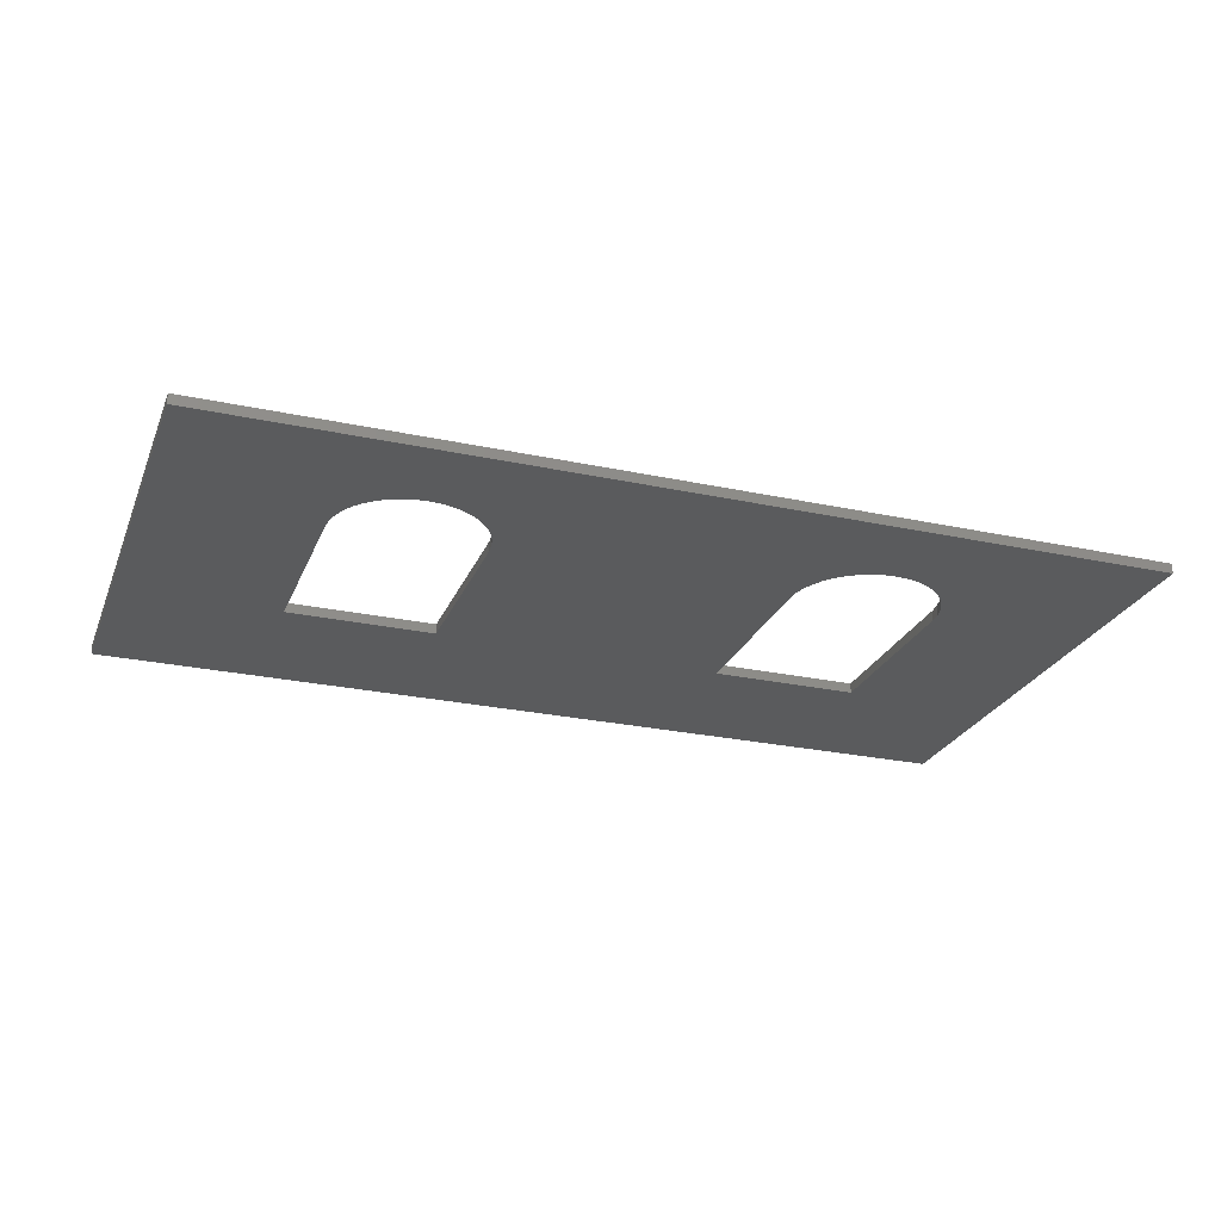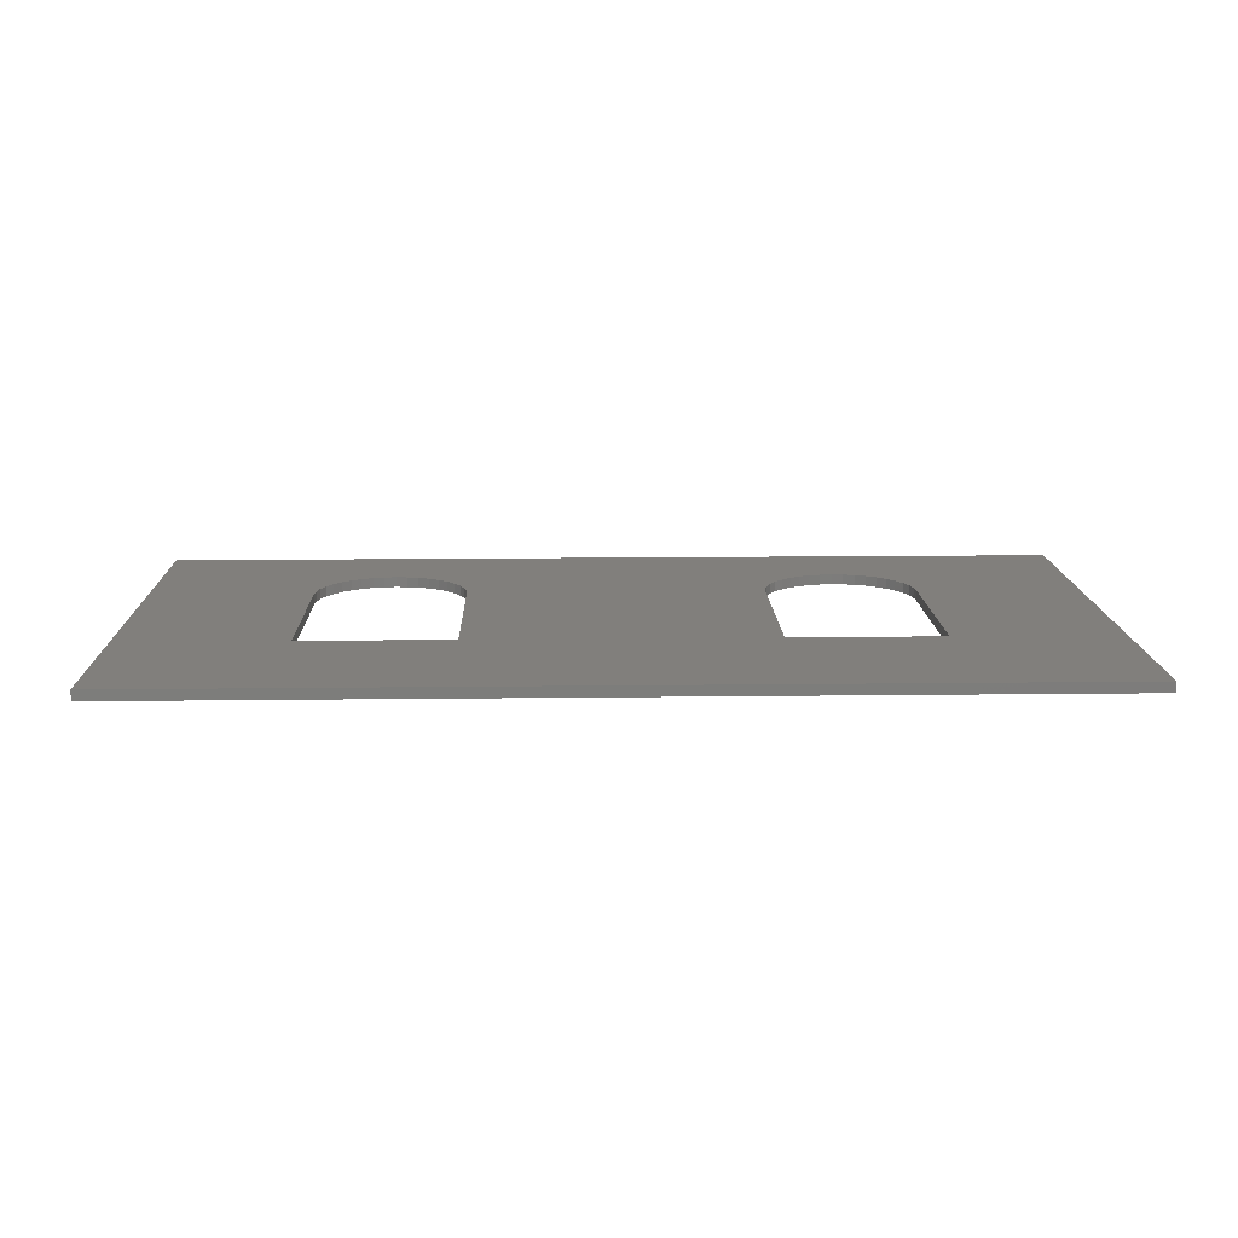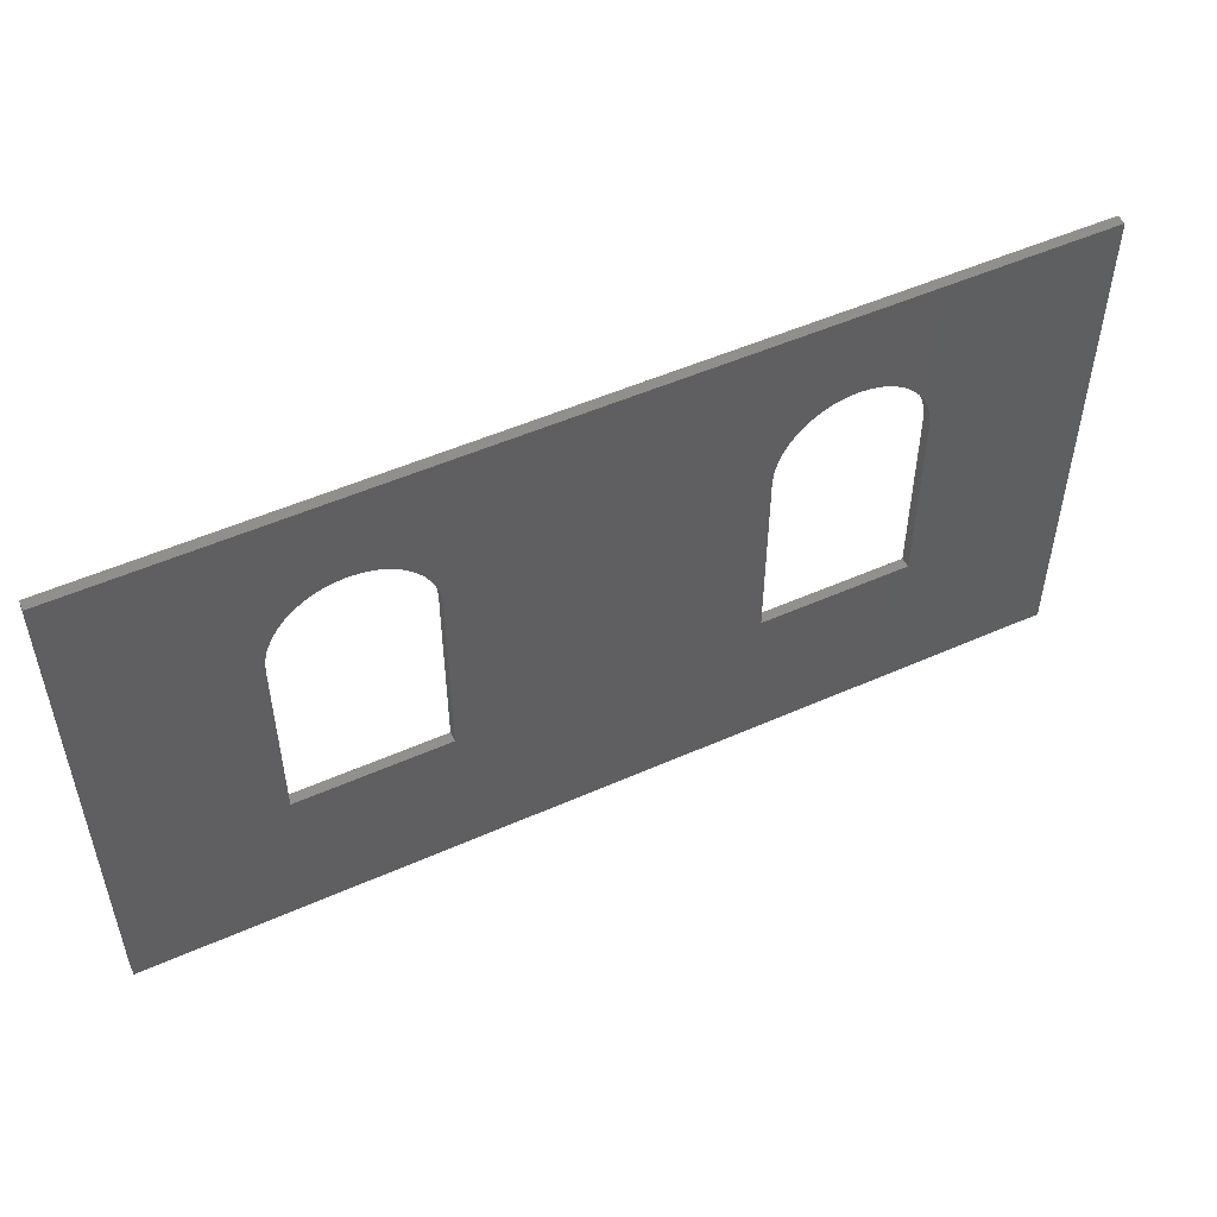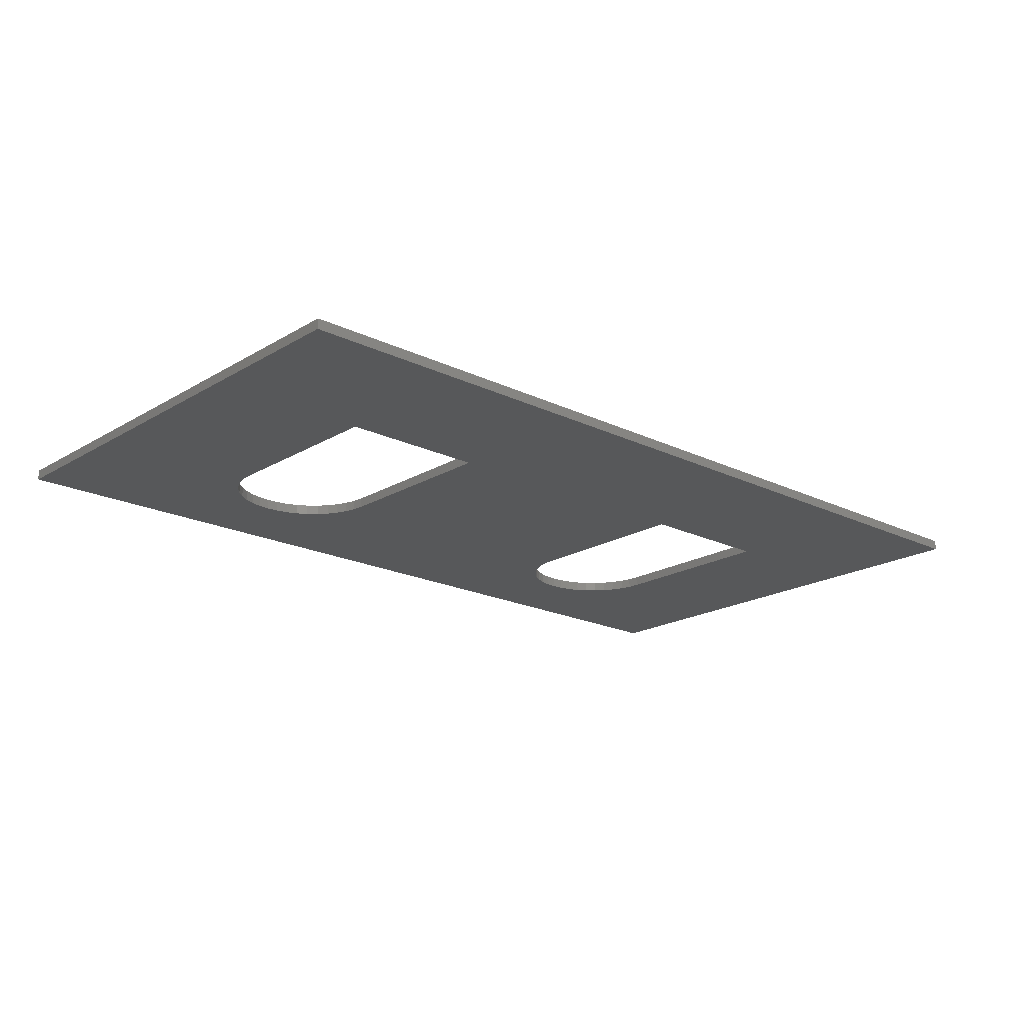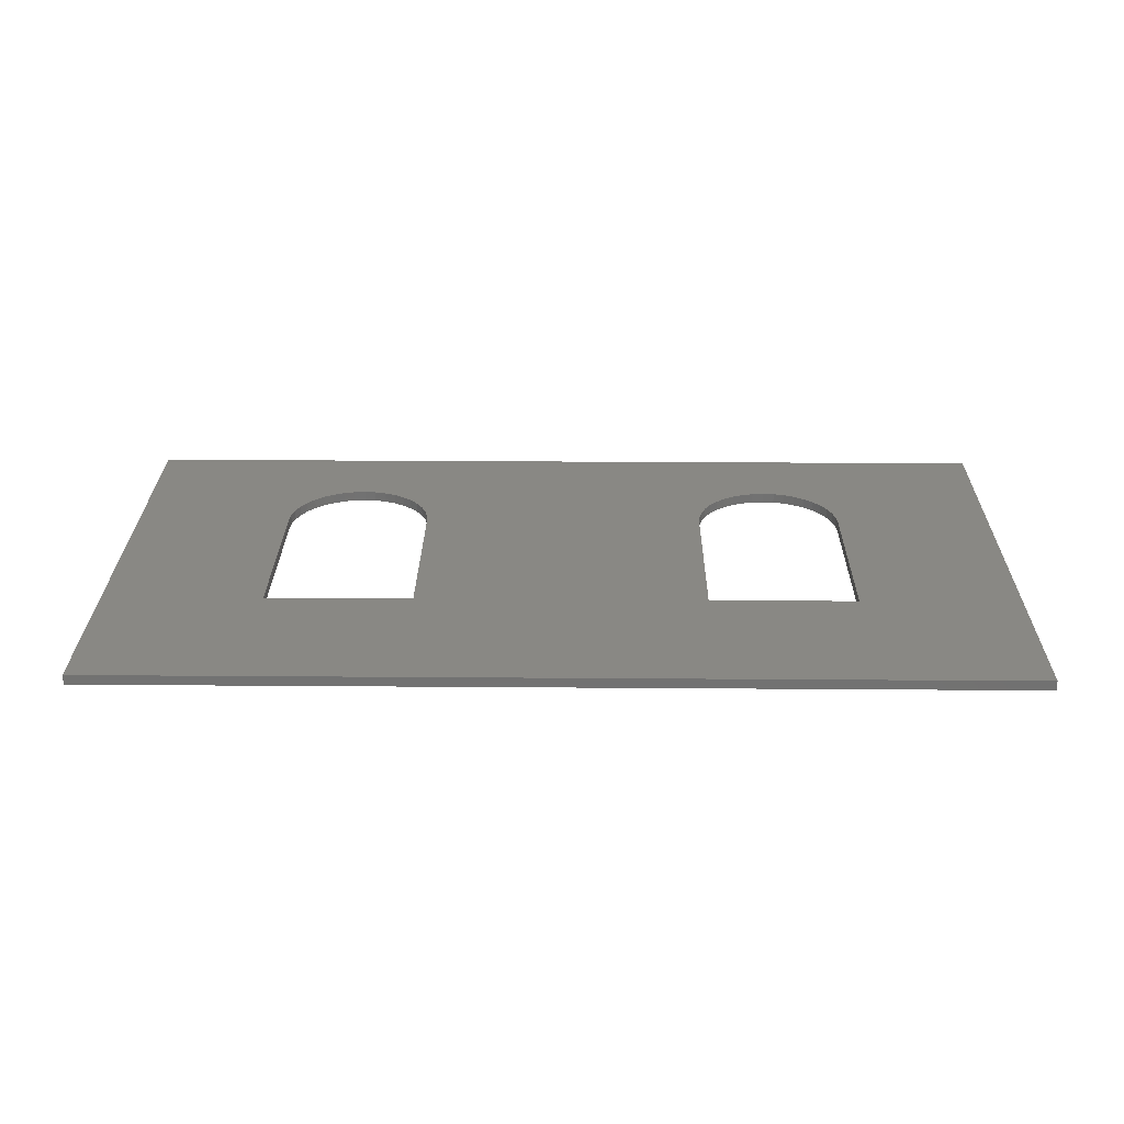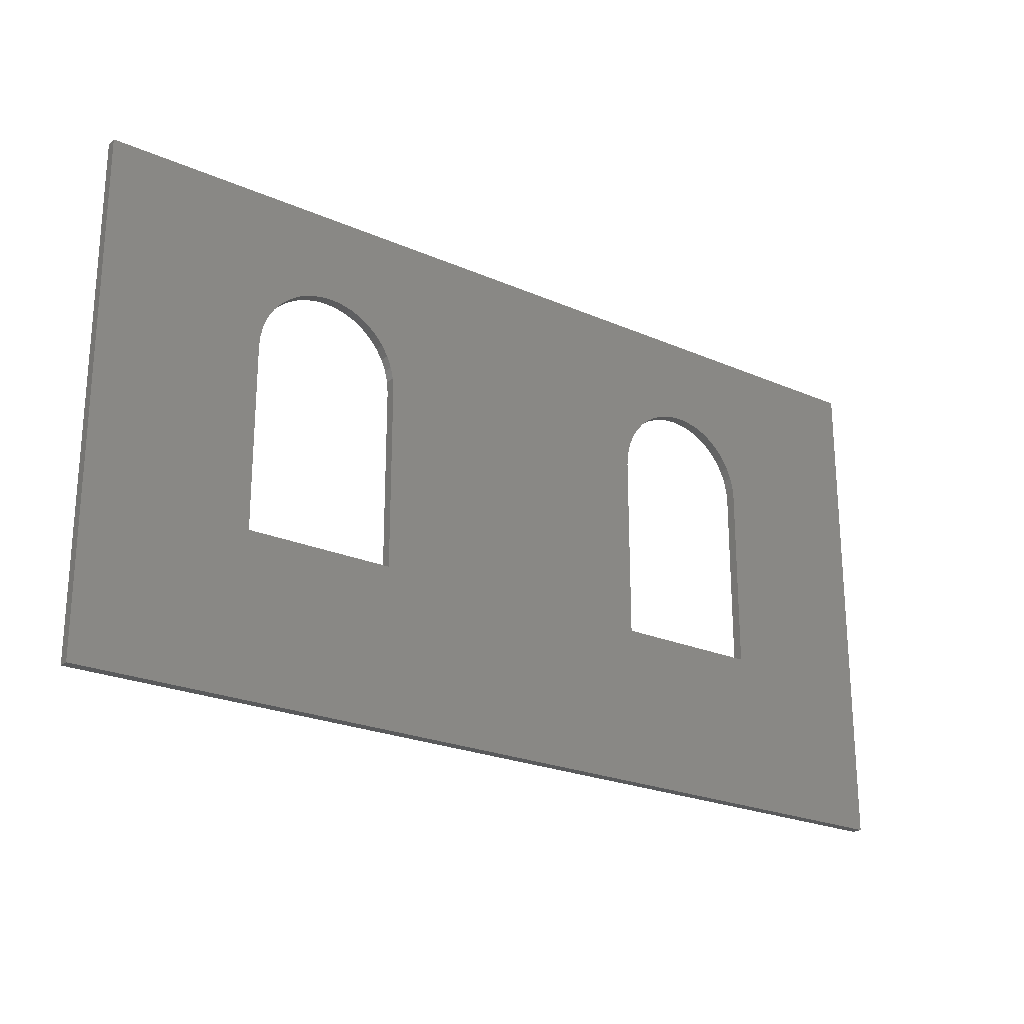
<metadata>
{"format":"stl","ext":"stl","renderer":"f3d","projection":"perspective","resolution":1024,"background":"white","views":[{"elev":-25.5,"azim":160.9,"up":"+Z"},{"elev":13.7,"azim":-1.6,"up":"+Z"},{"elev":51.5,"azim":154.3,"up":"+Y"},{"elev":-19.5,"azim":-42.1,"up":"+Z"},{"elev":26.1,"azim":0.7,"up":"+Z"},{"elev":-23.3,"azim":143.5,"up":"+Y"}]}
</metadata>
<code>
# stl→obj: 100 verts, 204 faces
v 12.8 12.5 0.8
v 12.8 27.1 0
v 12.8 27.1 0.8
v 12.8 12.5 0
v 24.6 12.5 0
v 24.6 27.1 0.8
v 24.6 27.1 0
v 24.6 12.5 0.8
v 59.6 27.1 0
v 72.4 0 0
v 59.6 12.5 0
v 47.8 12.5 0
v 47.8 27.1 0
v 0 0 0
v 72.4 40 0
v 59.53 28.02 0
v 59.31 28.92 0
v 58.96 29.78 0
v 58.47 30.57 0
v 57.87 31.27 0
v 57.17 31.87 0
v 56.38 32.36 0
v 55.52 32.71 0
v 54.62 32.93 0
v 53.7 33 0
v 52.78 32.93 0
v 19.62 32.93 0
v 51.88 32.71 0
v 47.87 28.02 0
v 24.53 28.02 0
v 48.09 28.92 0
v 24.31 28.92 0
v 48.44 29.78 0
v 23.96 29.78 0
v 48.93 30.57 0
v 23.47 30.57 0
v 49.53 31.27 0
v 22.87 31.27 0
v 50.23 31.87 0
v 22.17 31.87 0
v 51.02 32.36 0
v 21.38 32.36 0
v 20.52 32.71 0
v 0 40 0
v 18.7 33 0
v 17.78 32.93 0
v 12.87 28.02 0
v 13.09 28.92 0
v 16.88 32.71 0
v 16.02 32.36 0
v 15.23 31.87 0
v 14.53 31.27 0
v 13.93 30.57 0
v 13.44 29.78 0
v 24.53 28.02 0.8
v 12.87 28.02 0.8
v 19.62 32.93 0.8
v 18.7 33 0.8
v 22.87 31.27 0.8
v 23.47 30.57 0.8
v 15.23 31.87 0.8
v 14.53 31.27 0.8
v 16.88 32.71 0.8
v 16.02 32.36 0.8
v 23.96 29.78 0.8
v 24.31 28.92 0.8
v 22.17 31.87 0.8
v 21.38 32.36 0.8
v 20.52 32.71 0.8
v 13.44 29.78 0.8
v 13.93 30.57 0.8
v 13.09 28.92 0.8
v 17.78 32.93 0.8
v 47.8 12.5 0.8
v 47.8 27.1 0.8
v 59.6 27.1 0.8
v 59.6 12.5 0.8
v 59.53 28.02 0.8
v 47.87 28.02 0.8
v 54.62 32.93 0.8
v 53.7 33 0.8
v 57.87 31.27 0.8
v 58.47 30.57 0.8
v 50.23 31.87 0.8
v 49.53 31.27 0.8
v 51.88 32.71 0.8
v 51.02 32.36 0.8
v 58.96 29.78 0.8
v 59.31 28.92 0.8
v 57.17 31.87 0.8
v 56.38 32.36 0.8
v 55.52 32.71 0.8
v 48.44 29.78 0.8
v 48.93 30.57 0.8
v 48.09 28.92 0.8
v 52.78 32.93 0.8
v 0 40 0.8
v 0 0 0.8
v 72.4 40 0.8
v 72.4 0 0.8
f 1 2 3
f 2 1 4
f 5 6 7
f 6 5 8
f 9 10 11
f 10 12 11
f 12 5 13
f 10 5 12
f 14 5 10
f 4 14 2
f 5 14 4
f 10 9 15
f 16 15 9
f 17 15 16
f 18 15 17
f 19 15 18
f 20 15 19
f 21 15 20
f 22 15 21
f 23 15 22
f 24 15 23
f 25 15 24
f 26 15 25
f 27 26 28
f 7 13 5
f 13 7 29
f 30 29 7
f 29 30 31
f 32 31 30
f 31 32 33
f 34 33 32
f 33 34 35
f 36 35 34
f 35 36 37
f 38 37 36
f 37 38 39
f 40 39 38
f 39 40 41
f 42 41 40
f 41 42 28
f 43 28 42
f 27 28 43
f 26 27 15
f 44 27 45
f 44 45 46
f 44 2 14
f 2 44 47
f 47 44 48
f 27 44 15
f 49 44 46
f 50 44 49
f 51 44 50
f 52 44 51
f 53 44 52
f 54 44 53
f 48 44 54
f 5 1 8
f 1 5 4
f 7 55 30
f 55 7 6
f 3 47 56
f 47 3 2
f 45 57 58
f 57 45 27
f 36 59 38
f 59 36 60
f 52 61 62
f 61 52 51
f 50 63 64
f 63 50 49
f 32 65 34
f 65 32 66
f 30 66 32
f 66 30 55
f 34 60 36
f 60 34 65
f 42 67 68
f 67 42 40
f 43 68 69
f 68 43 42
f 40 59 67
f 59 40 38
f 70 53 71
f 53 70 54
f 71 52 62
f 52 71 53
f 72 54 70
f 54 72 48
f 51 64 61
f 64 51 50
f 49 73 63
f 73 49 46
f 27 69 57
f 69 27 43
f 56 48 72
f 48 56 47
f 46 58 73
f 58 46 45
f 74 13 75
f 13 74 12
f 11 76 9
f 76 11 77
f 11 74 77
f 74 11 12
f 9 78 16
f 78 9 76
f 75 29 79
f 29 75 13
f 25 80 81
f 80 25 24
f 19 82 20
f 82 19 83
f 37 84 85
f 84 37 39
f 41 86 87
f 86 41 28
f 17 88 18
f 88 17 89
f 16 89 17
f 89 16 78
f 18 83 19
f 83 18 88
f 22 90 91
f 90 22 21
f 23 91 92
f 91 23 22
f 21 82 90
f 82 21 20
f 93 35 94
f 35 93 33
f 94 37 85
f 37 94 35
f 95 33 93
f 33 95 31
f 39 87 84
f 87 39 41
f 28 96 86
f 96 28 26
f 24 92 80
f 92 24 23
f 79 31 95
f 31 79 29
f 26 81 96
f 81 26 25
f 14 97 44
f 97 14 98
f 99 76 100
f 99 78 76
f 99 89 78
f 99 88 89
f 99 83 88
f 99 82 83
f 99 90 82
f 99 91 90
f 99 92 91
f 99 80 92
f 99 81 80
f 99 96 81
f 57 96 99
f 75 6 74
f 79 6 75
f 55 79 95
f 66 95 93
f 65 93 94
f 60 94 85
f 59 85 84
f 67 84 87
f 68 87 86
f 96 57 86
f 79 55 6
f 95 66 55
f 93 65 66
f 94 60 65
f 85 59 60
f 84 67 59
f 87 68 67
f 86 69 68
f 86 57 69
f 97 57 99
f 57 97 58
f 98 3 97
f 56 97 3
f 72 97 56
f 70 97 72
f 71 97 70
f 62 97 71
f 61 97 62
f 64 97 61
f 63 97 64
f 73 97 63
f 58 97 73
f 77 100 76
f 74 100 77
f 8 74 6
f 8 100 74
f 98 8 1
f 8 98 100
f 3 98 1
f 100 15 99
f 15 100 10
f 15 97 99
f 97 15 44
f 14 100 98
f 100 14 10

</code>
